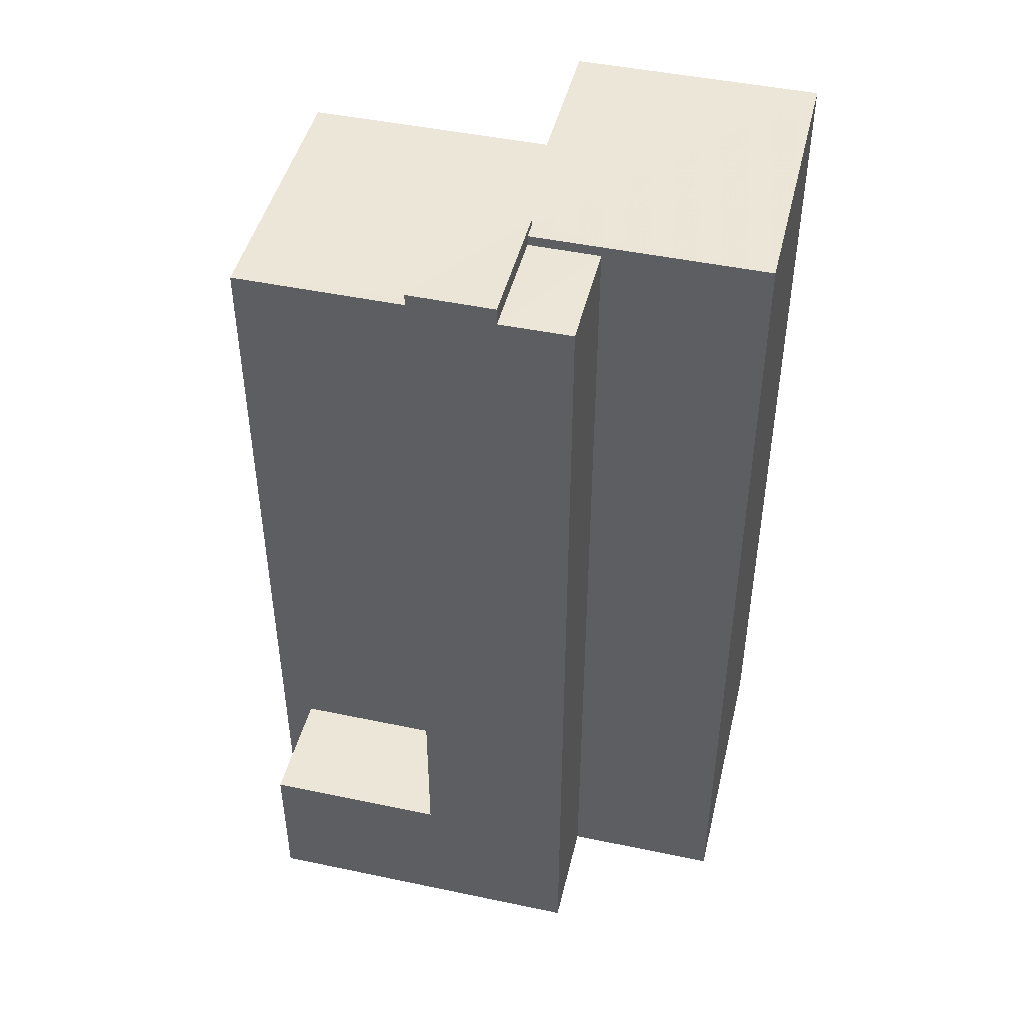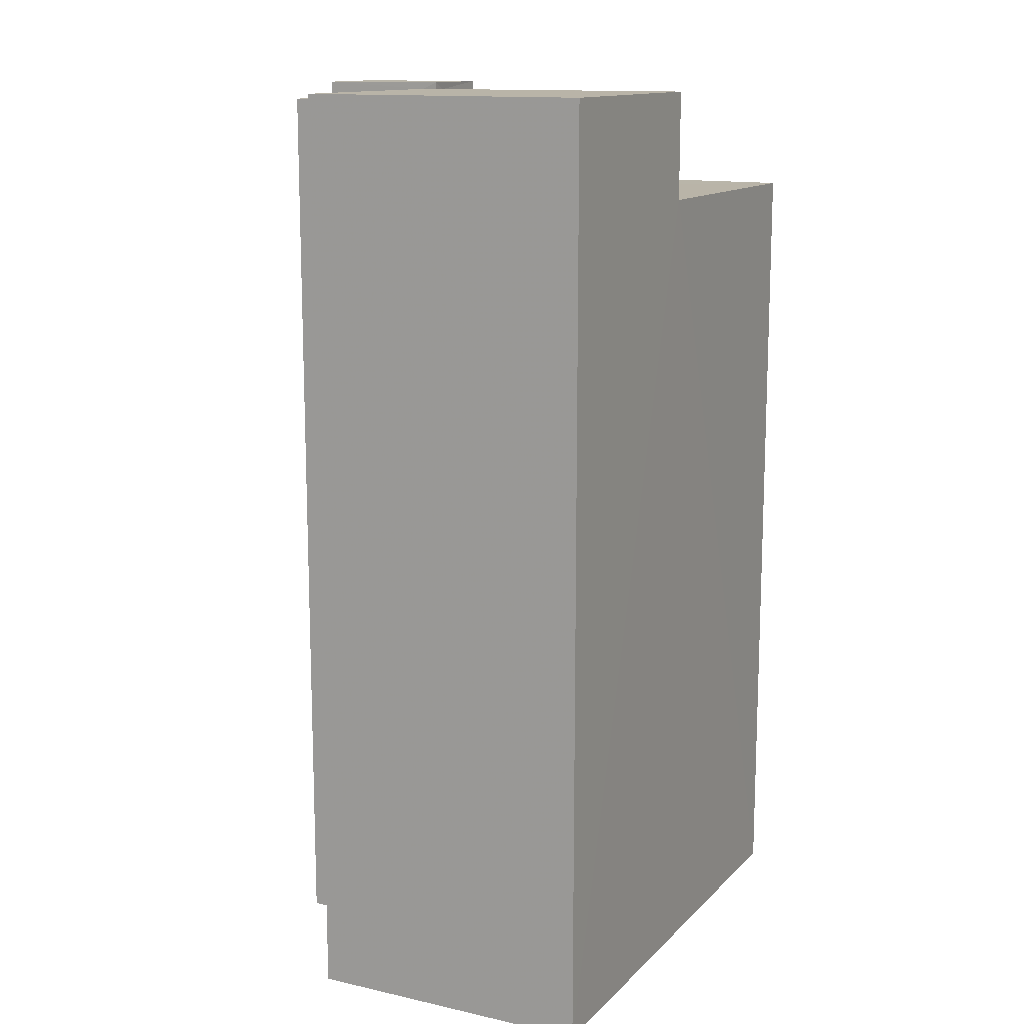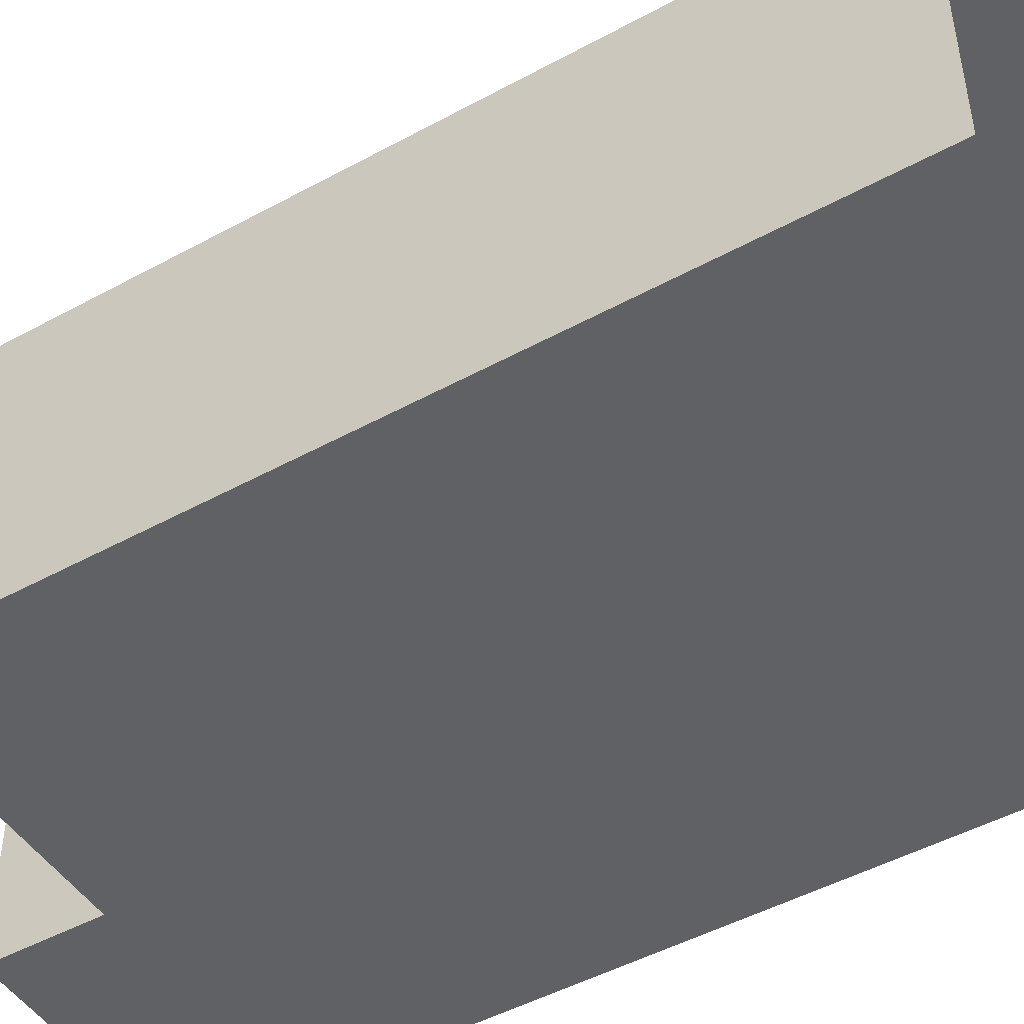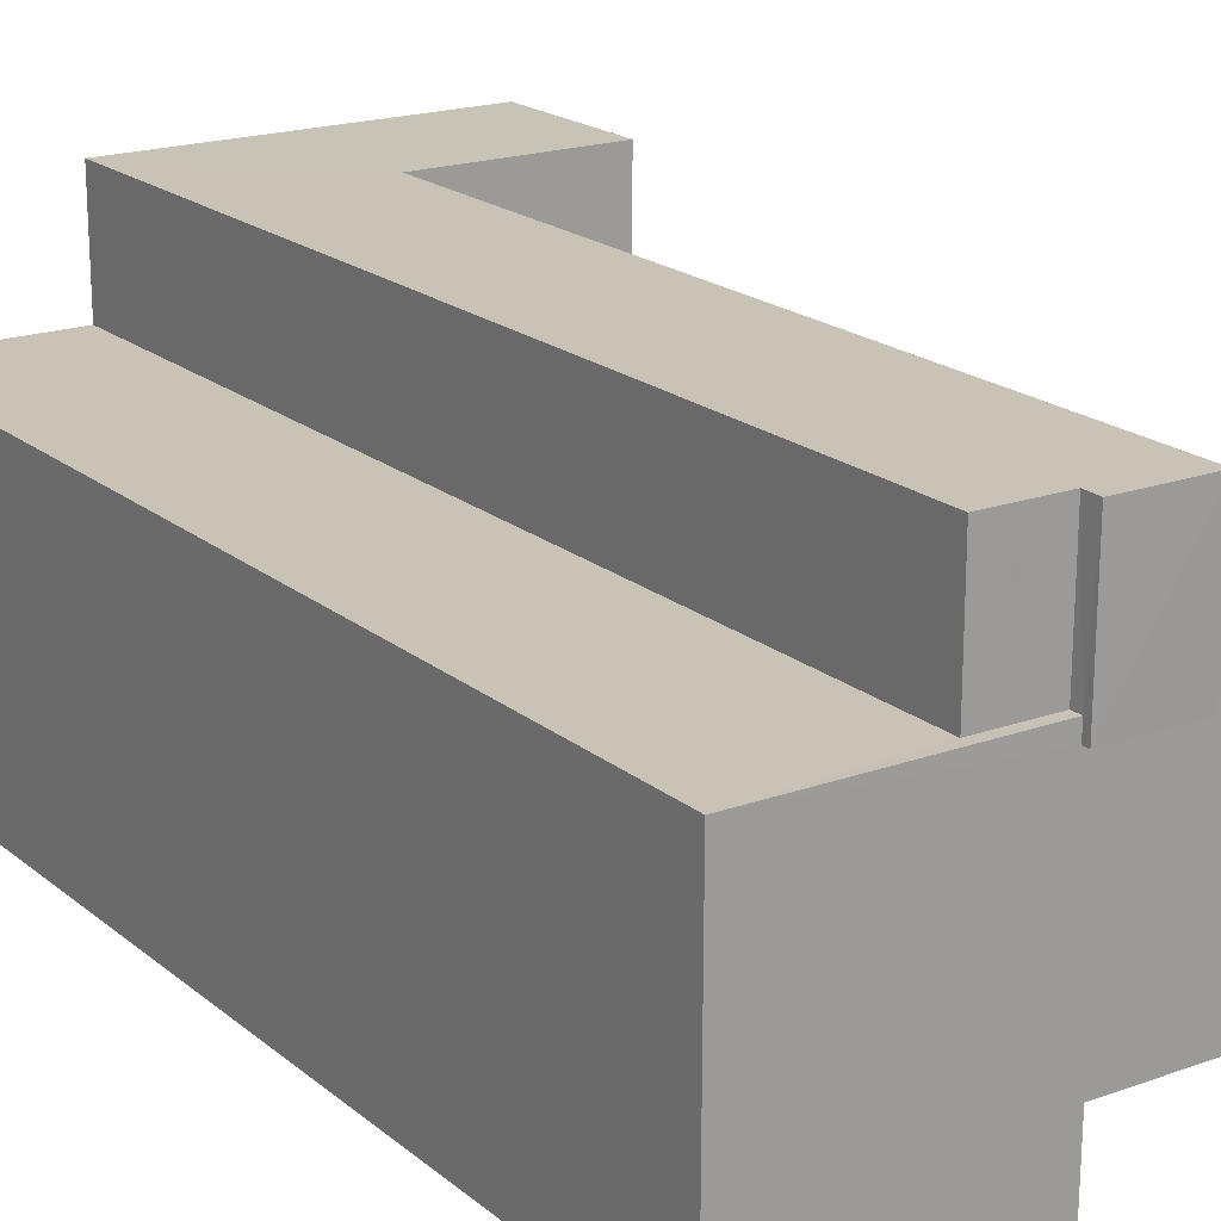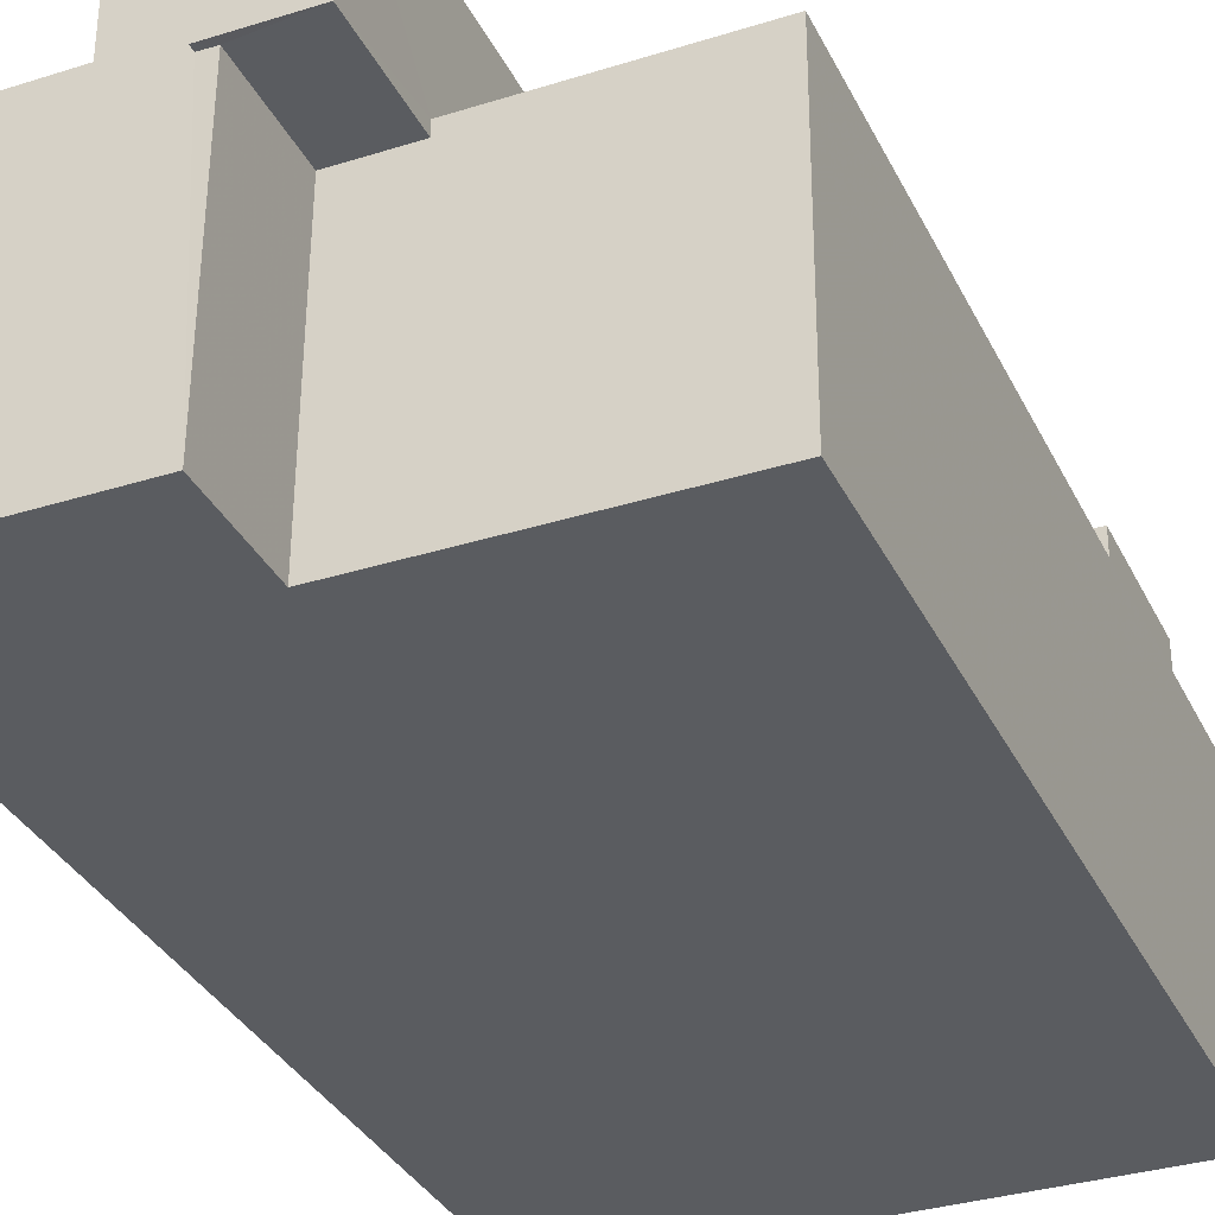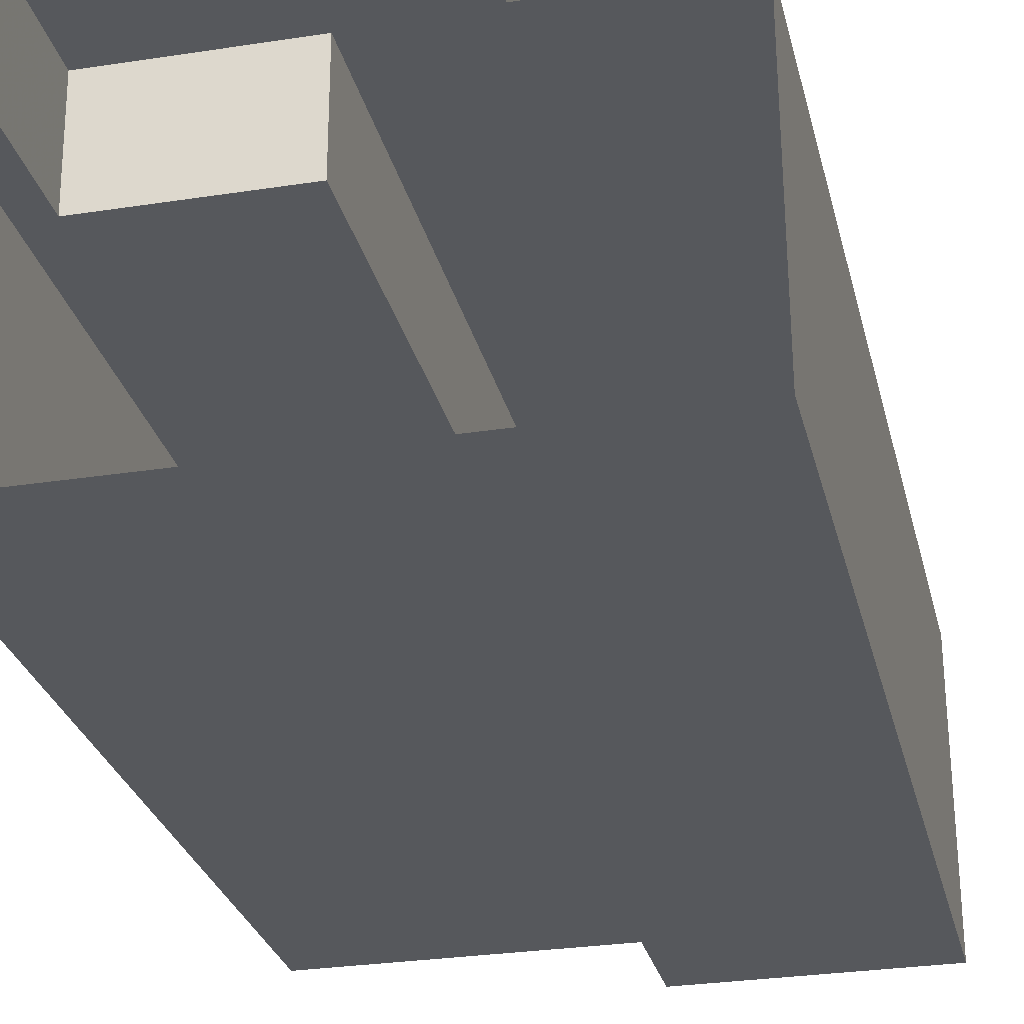
<metadata>
{"format":"obj","ext":"obj","renderer":"f3d","projection":"perspective","resolution":1024,"background":"white","views":[{"elev":46.1,"azim":-166.7,"up":"+Z"},{"elev":13.3,"azim":-63.4,"up":"+Z"},{"elev":-48.3,"azim":121.4,"up":"+Y"},{"elev":19.6,"azim":-34.3,"up":"+Y"},{"elev":-34.1,"azim":23.3,"up":"+Y"},{"elev":-27.8,"azim":-167.0,"up":"+Y"}]}
</metadata>
<code>
v -3.721e+05 -1.054e+05 24.94
v -3.72e+05 -1.055e+05 24.94
v -3.721e+05 -1.055e+05 24.94
v -3.721e+05 -1.054e+05 24.94
v -3.72e+05 -1.054e+05 24.94
v -3.72e+05 -1.054e+05 24.94
v -3.721e+05 -1.054e+05 24.94
v -3.72e+05 -1.054e+05 24.94
v -3.72e+05 -1.054e+05 30.1
v -3.72e+05 -1.054e+05 30.1
v -3.72e+05 -1.054e+05 30.1
v -3.72e+05 -1.054e+05 30.1
v -3.72e+05 -1.054e+05 56.43
v -3.721e+05 -1.054e+05 56.43
v -3.72e+05 -1.054e+05 56.43
v -3.721e+05 -1.055e+05 56.43
v -3.72e+05 -1.055e+05 56.43
v -3.72e+05 -1.054e+05 56.43
v -3.72e+05 -1.054e+05 56.09
v -3.721e+05 -1.054e+05 56.09
v -3.721e+05 -1.054e+05 56.09
v -3.72e+05 -1.054e+05 56.09
v -3.72e+05 -1.054e+05 56.66
v -3.72e+05 -1.054e+05 56.66
v -3.72e+05 -1.054e+05 56.66
v -3.72e+05 -1.054e+05 56.66
v -3.72e+05 -1.054e+05 52.76
v -3.72e+05 -1.054e+05 52.76
v -3.72e+05 -1.055e+05 52.76
v -3.72e+05 -1.055e+05 52.76
v -3.72e+05 -1.054e+05 52.76
v -3.72e+05 -1.054e+05 52.76
f 1 2 3
f 3 4 1
f 5 6 2
f 7 8 1
f 8 5 1
f 1 5 2
f 9 10 11
f 9 12 10
f 13 14 15
f 14 16 15
f 15 17 18
f 15 16 17
f 19 20 21
f 22 19 21
f 23 24 25
f 23 26 24
f 27 28 29
f 29 28 30
f 27 31 28
f 30 28 32
f 32 18 17
f 30 32 17
f 2 30 3
f 3 30 16
f 2 29 30
f 16 30 17
f 16 4 3
f 16 14 4
f 1 4 21
f 22 21 13
f 13 21 14
f 21 4 14
f 25 31 23
f 23 31 9
f 25 28 31
f 9 31 12
f 29 2 6
f 27 29 6
f 7 9 8
f 8 9 11
f 7 20 9
f 9 19 23
f 23 19 26
f 20 19 9
f 24 15 18
f 24 18 25
f 18 28 25
f 18 32 28
f 13 26 19
f 19 22 13
f 24 26 13
f 15 24 13
f 10 8 11
f 10 5 8
f 1 20 7
f 1 21 20
f 6 10 27
f 27 10 31
f 6 5 10
f 31 10 12

</code>
